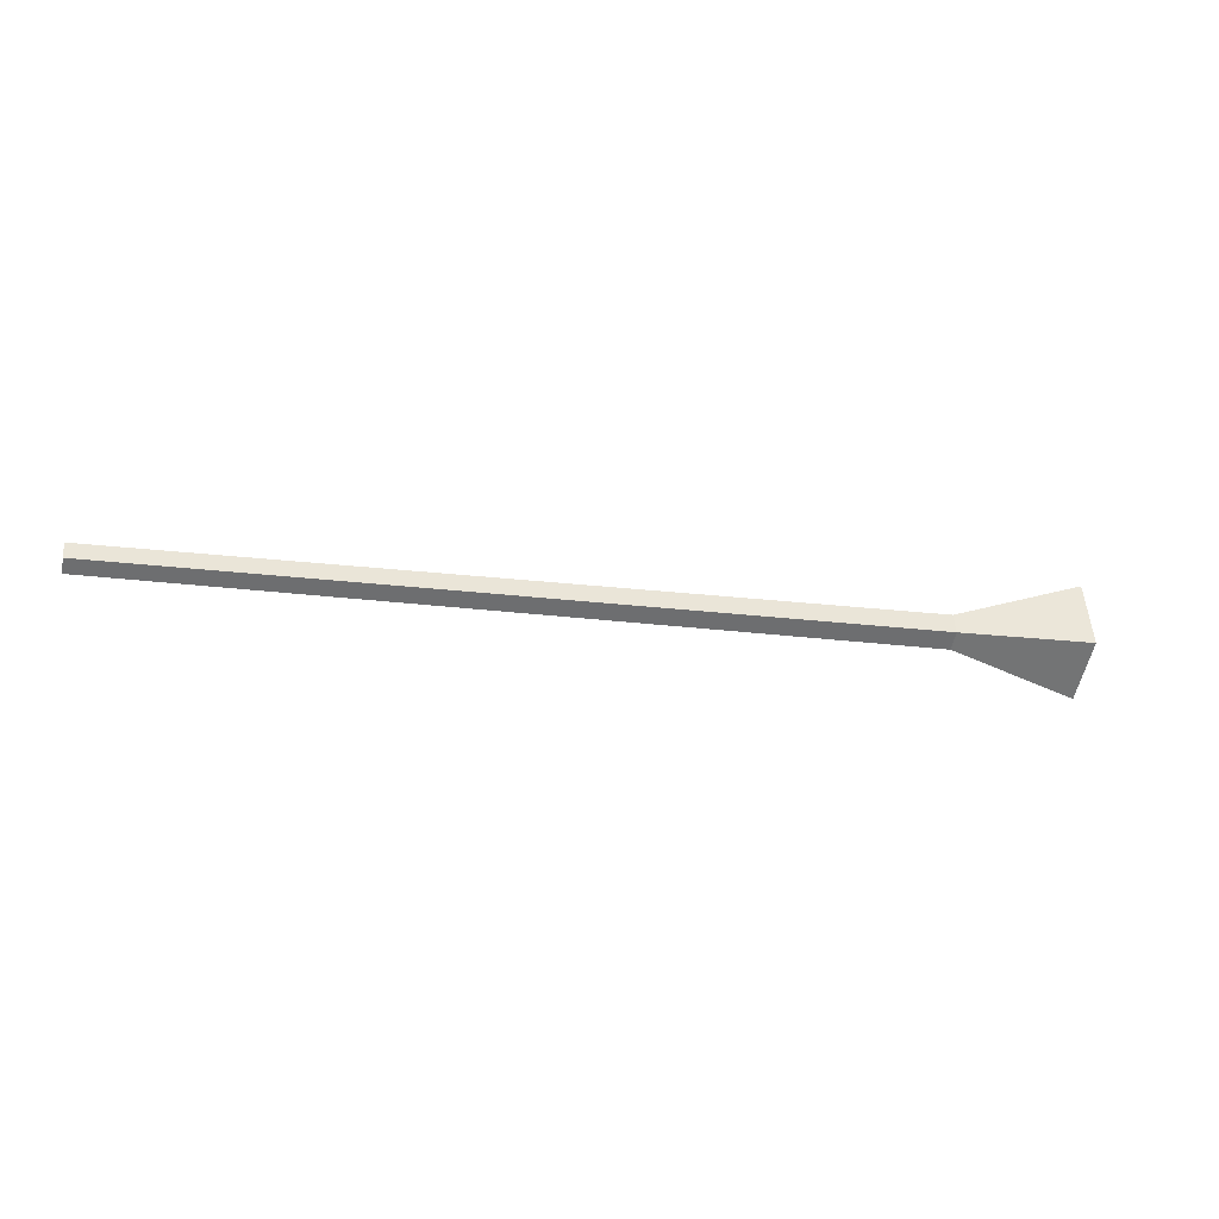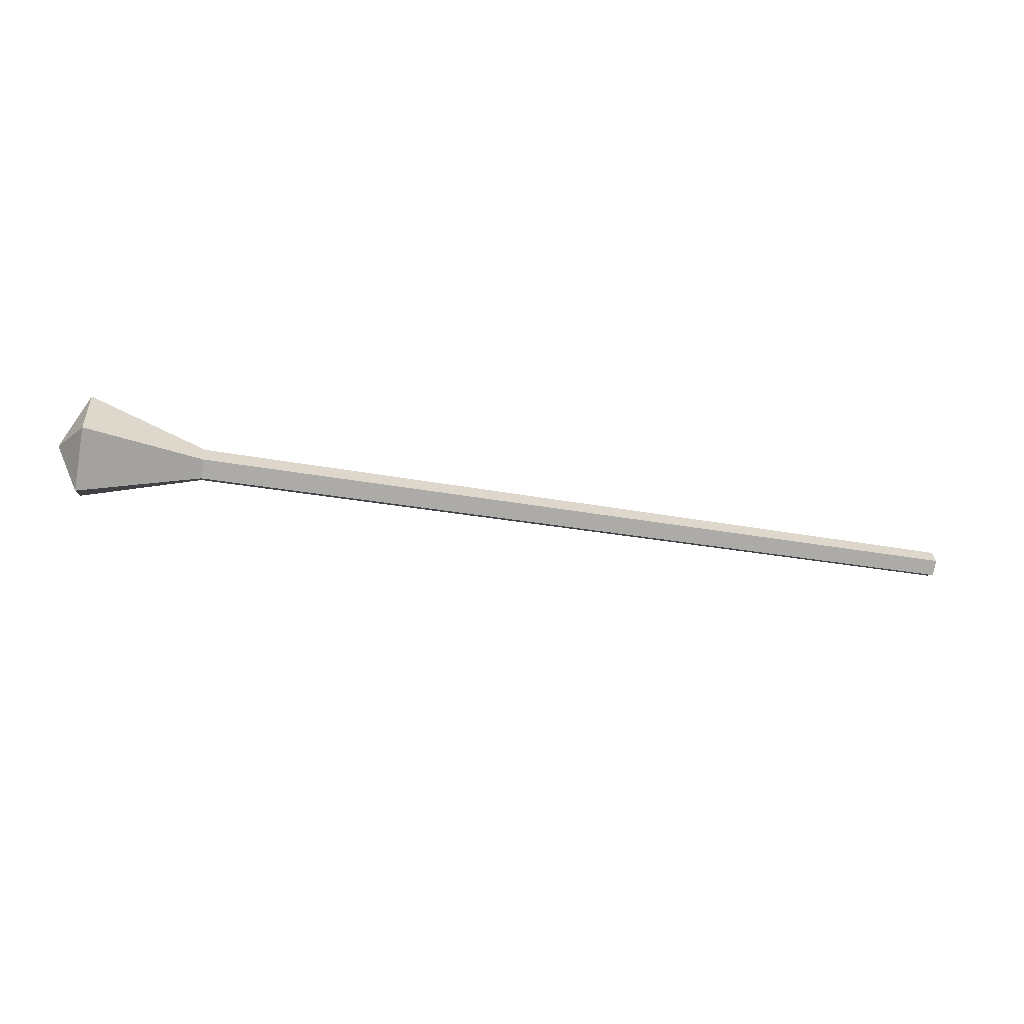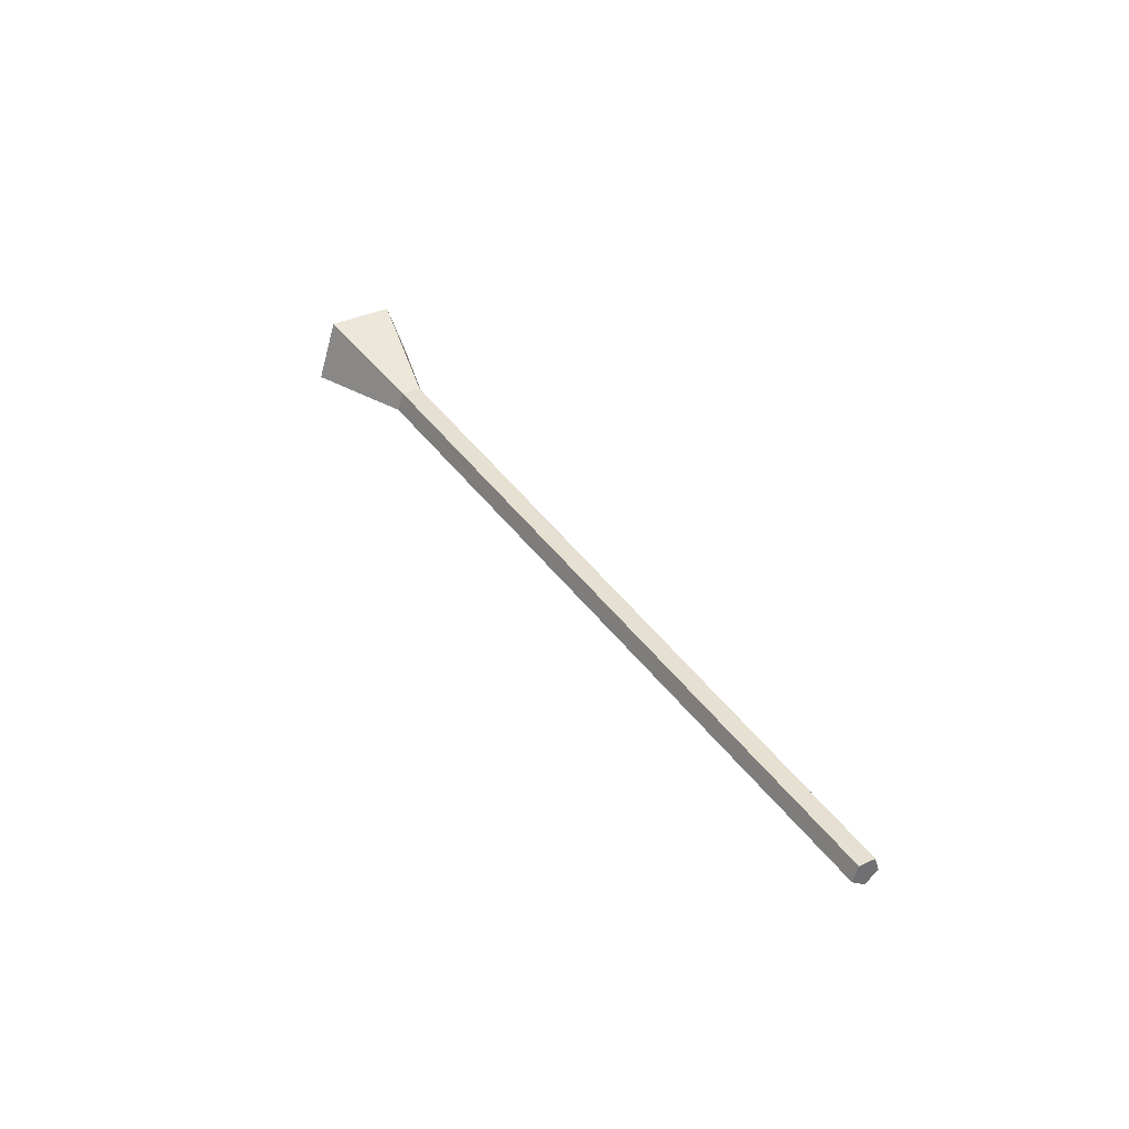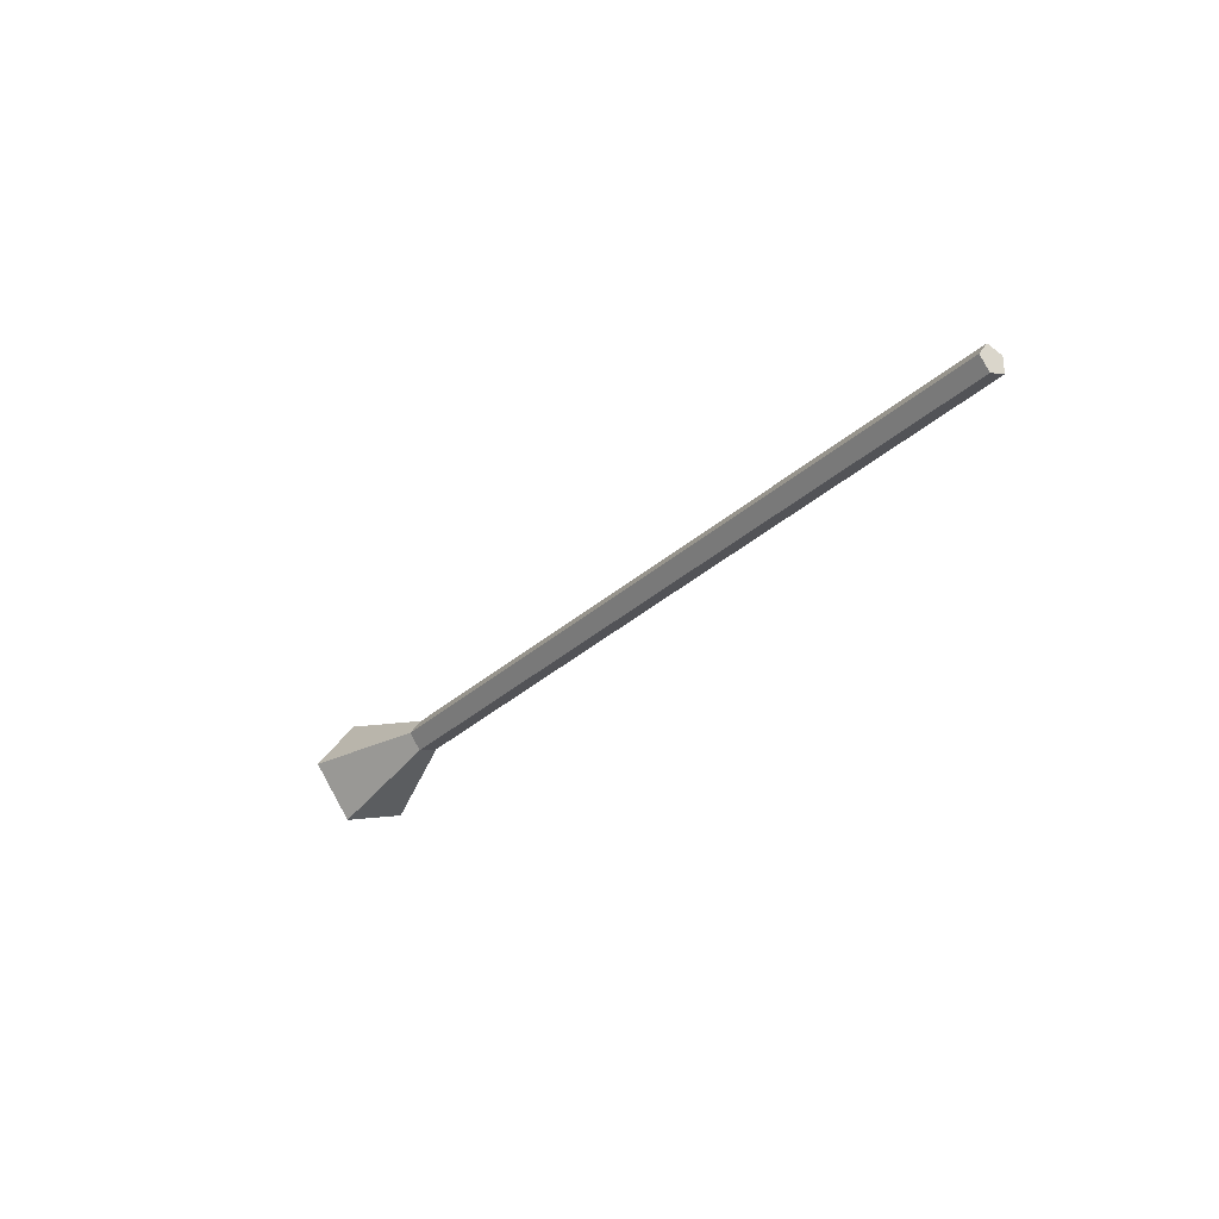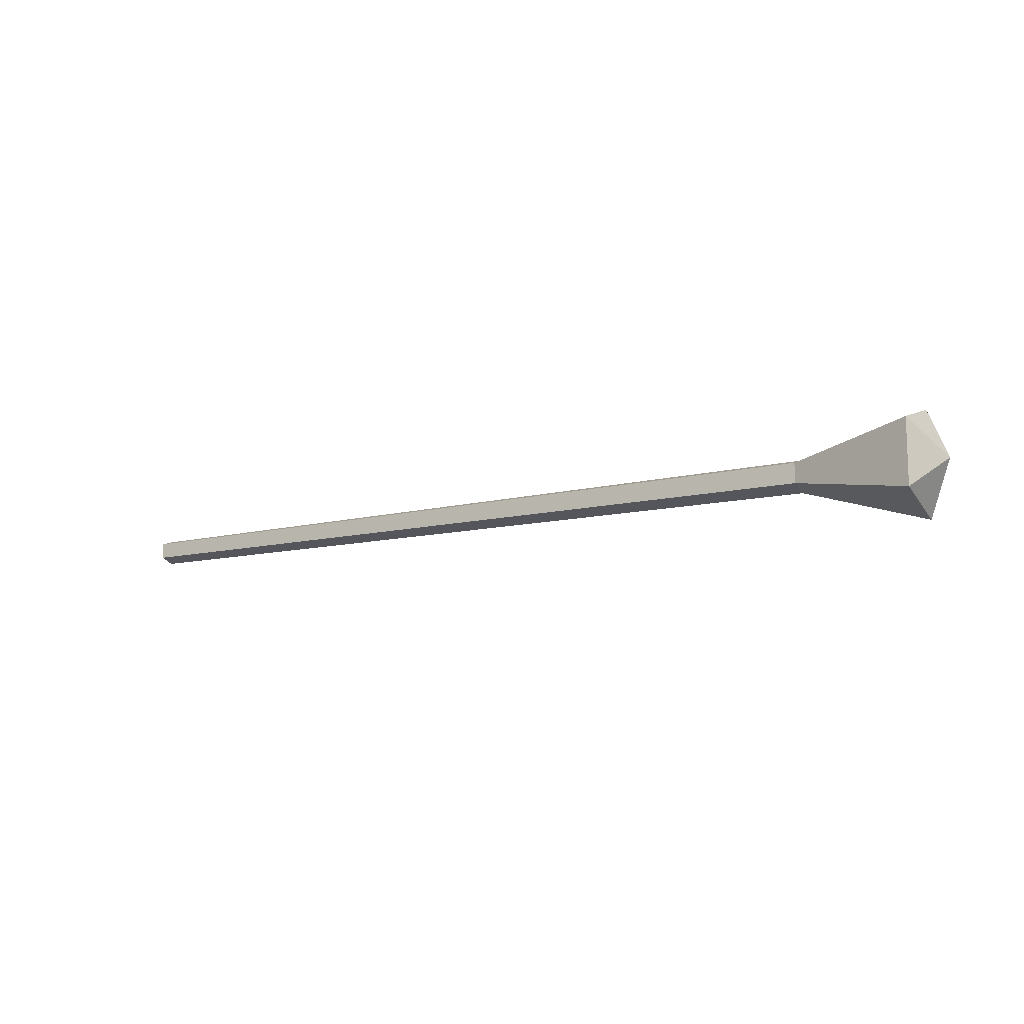
<metadata>
{"format":"obj","ext":"obj","renderer":"f3d","projection":"perspective","resolution":1024,"background":"white","views":[{"elev":-18.7,"azim":165.5,"up":"+Y"},{"elev":-40.6,"azim":-11.8,"up":"+Y"},{"elev":37.4,"azim":59.7,"up":"+Y"},{"elev":-28.4,"azim":54.5,"up":"+Z"},{"elev":-11.7,"azim":-149.1,"up":"+Z"}]}
</metadata>
<code>
o ITMI_STOMPER
v 0.3911 0.01707 0.0124
v -1.013 0.06866 -0.04988
v -1.013 -0.08486 0
v -1.013 -0.02622 0.08071
v 0.3911 -0.0211 0
v -1.013 -0.02622 -0.08071
v -0.8287 -0.008019 0.02468
v -1.013 0.06866 0.04988
v -1.052 0 0
v -0.8287 -0.008019 -0.02468
v 0.3911 -0.00652 -0.02007
v -0.8287 0.02099 0.01525
v 0.3911 0.01707 -0.0124
v 0.3911 -0.00652 0.02007
v -0.8287 -0.02595 -0
v -0.8287 0.02099 -0.01525
f 15 10 11
f 16 12 1
f 9 3 4
f 7 15 5
f 7 5 14
f 16 1 13
f 10 16 13
f 9 8 2
f 4 15 7
f 2 8 12
f 9 4 8
f 8 4 7
f 9 6 3
f 9 2 6
f 3 6 10
f 6 16 10
f 15 11 5
f 11 14 5
f 8 7 12
f 12 7 14
f 10 13 11
f 11 13 1
f 12 14 1
f 11 1 14
f 3 10 15
f 4 3 15
f 6 2 16
f 2 12 16

</code>
